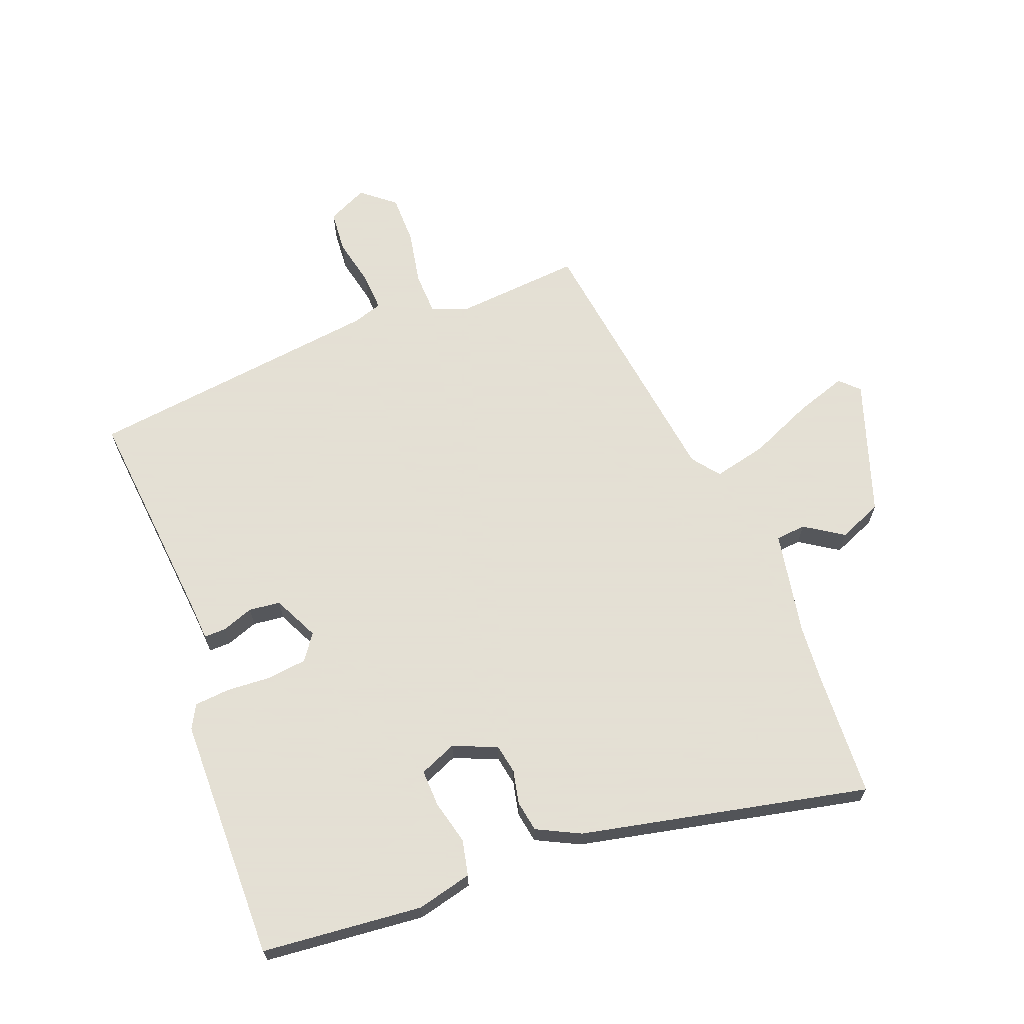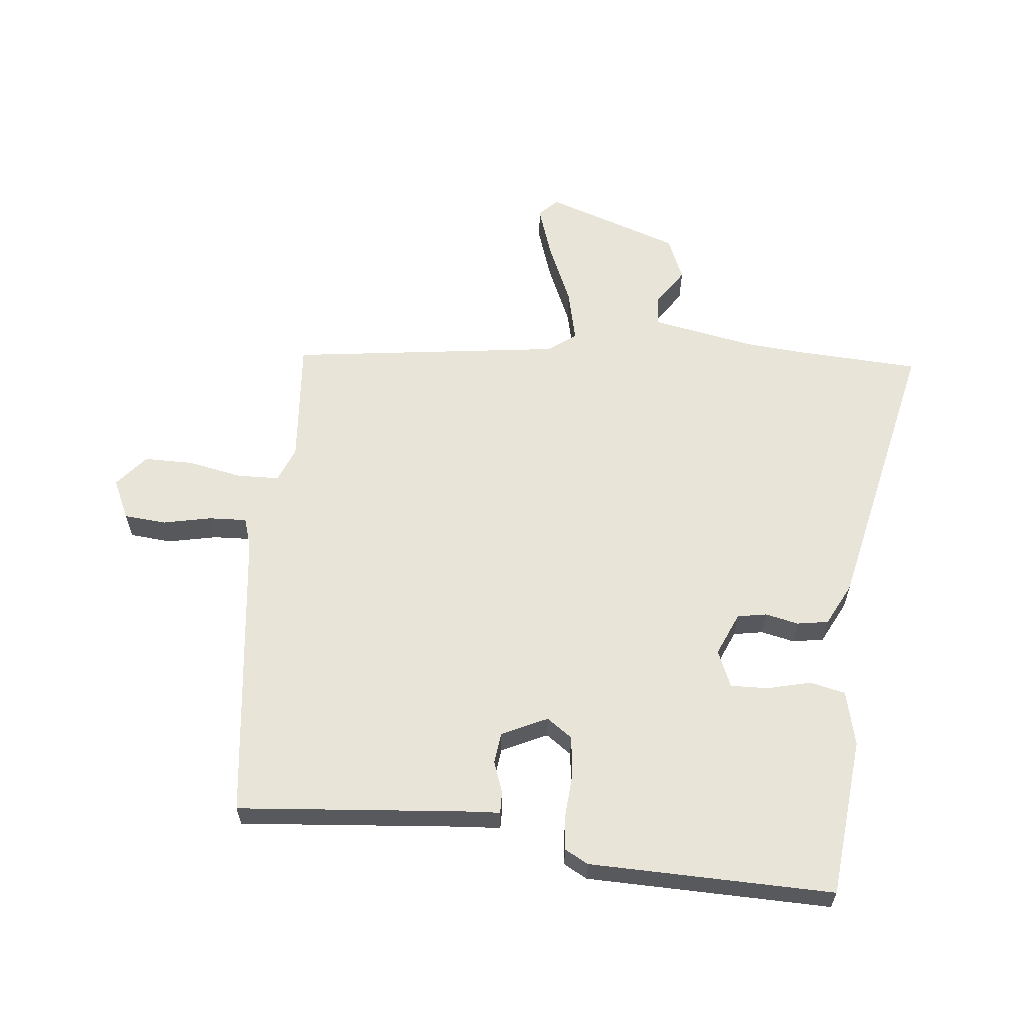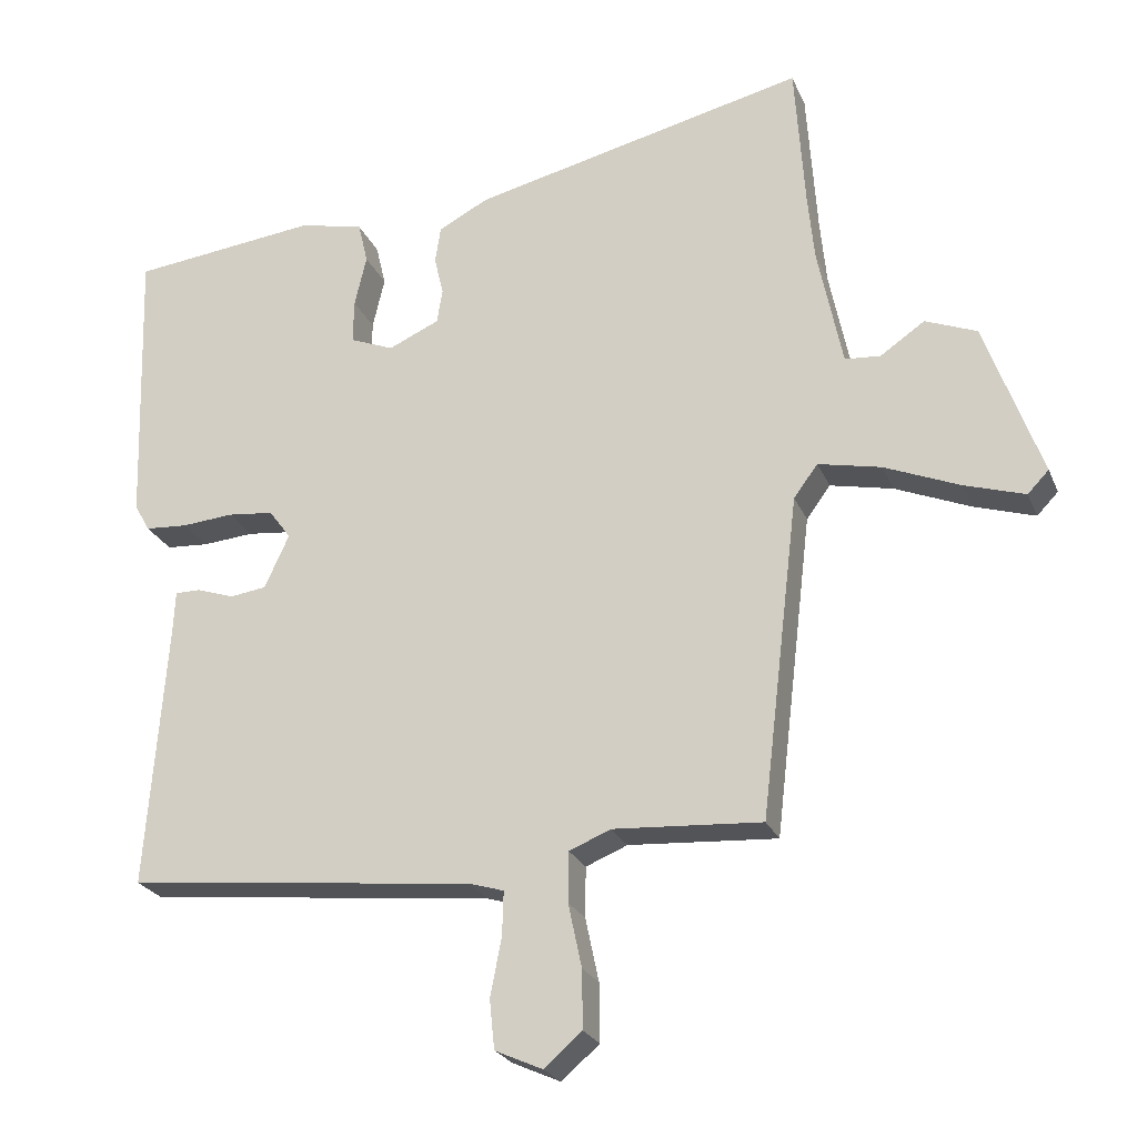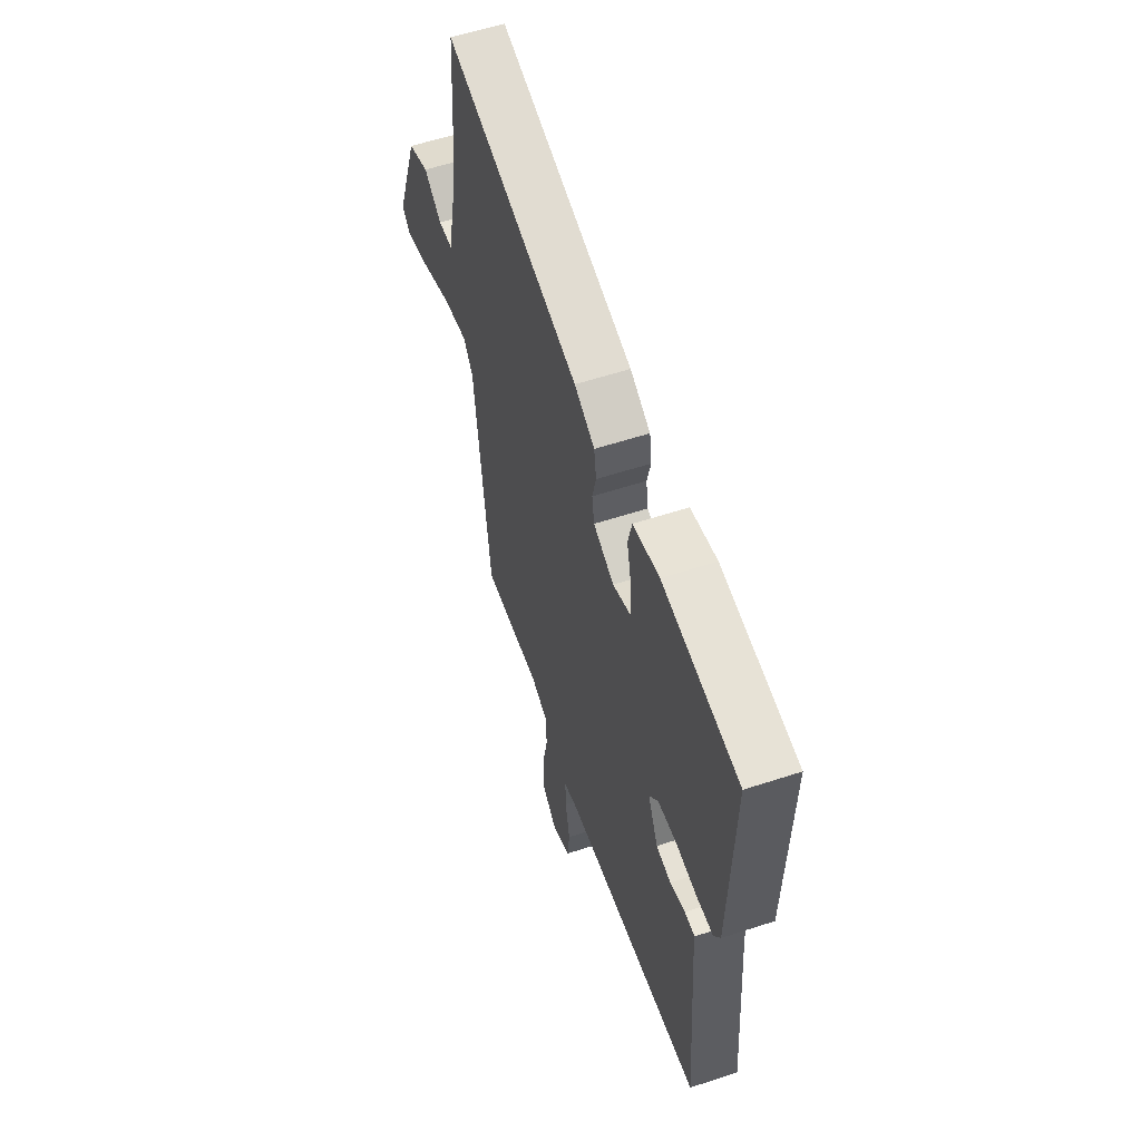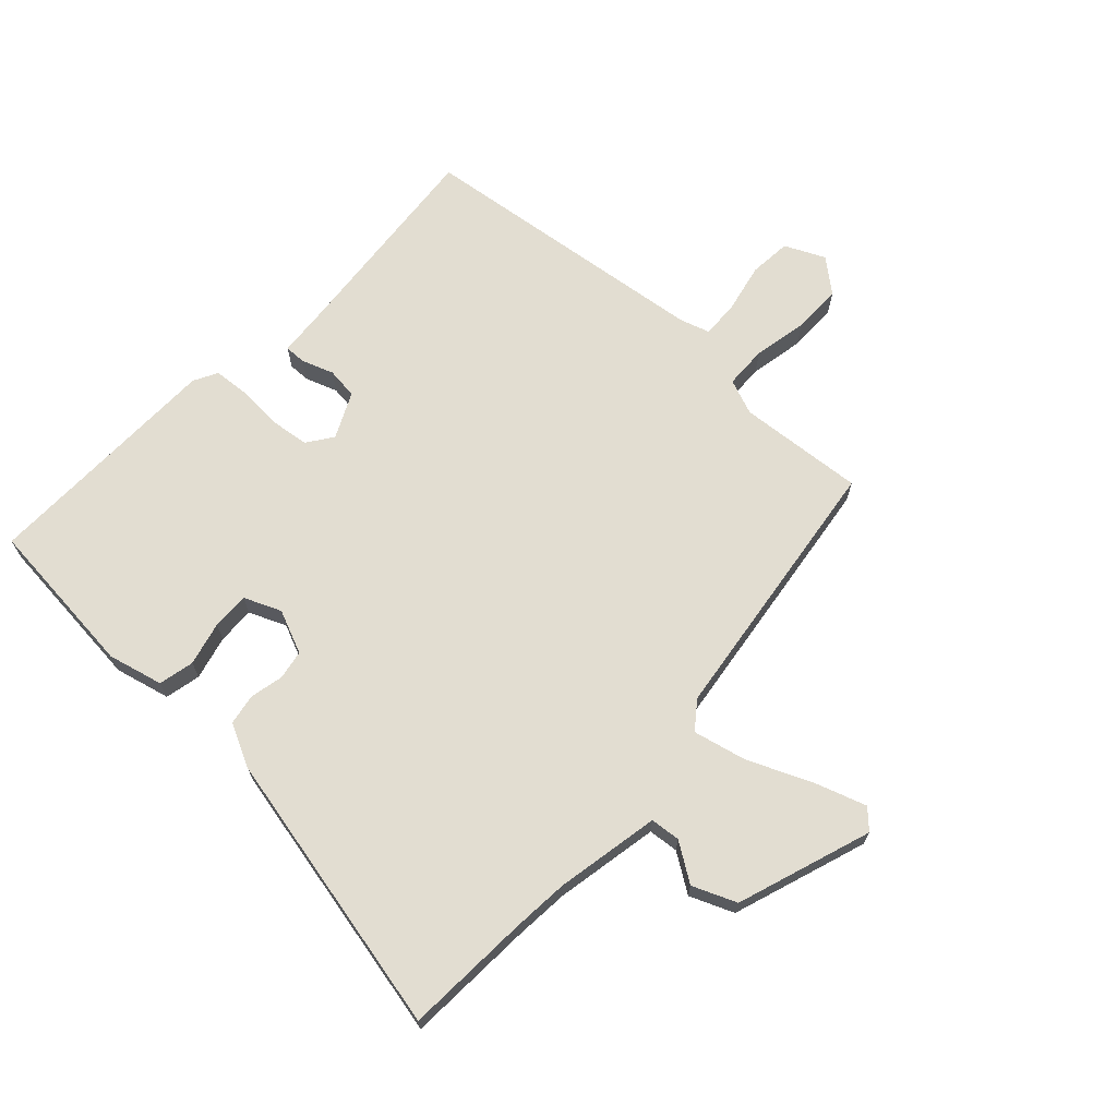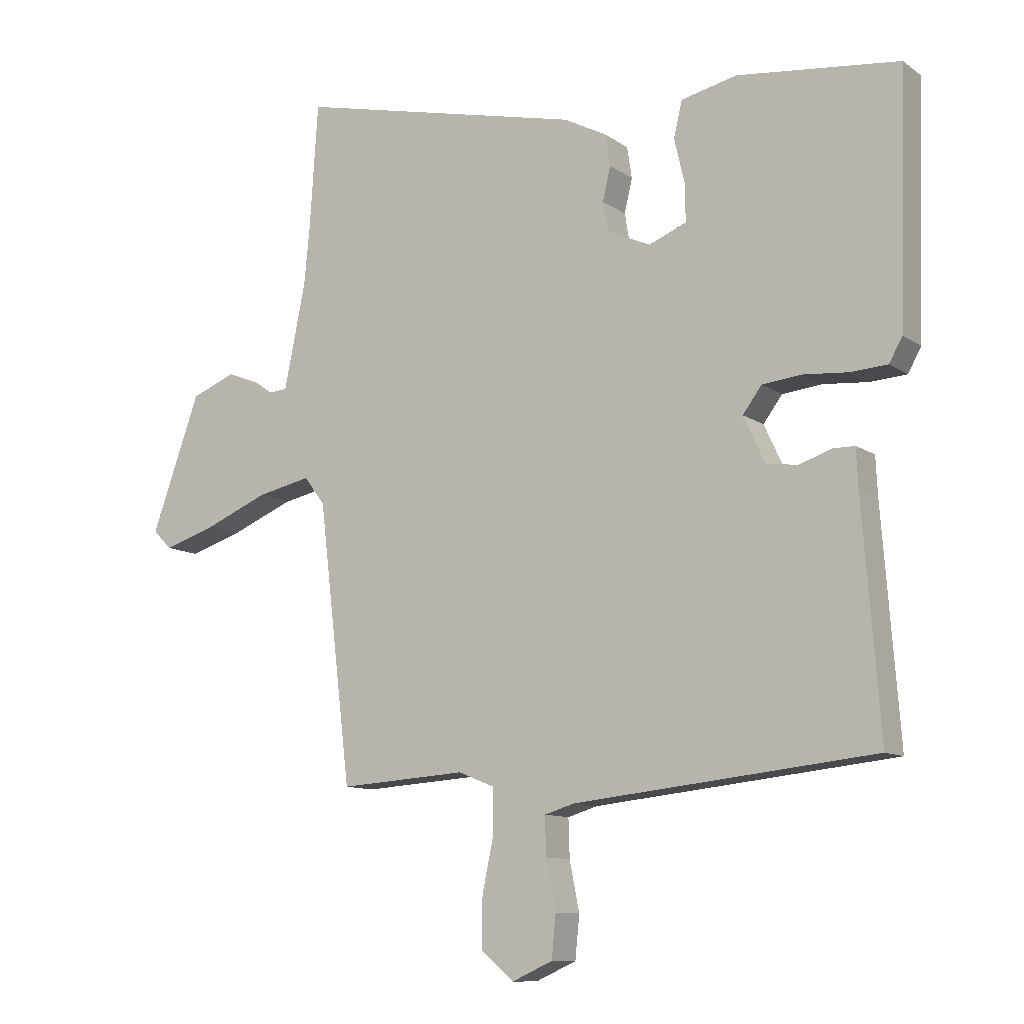
<metadata>
{"format":"obj","ext":"obj","renderer":"f3d","projection":"perspective","resolution":1024,"background":"white","views":[{"elev":66.2,"azim":-22.1,"up":"+Y"},{"elev":60.5,"azim":-84.9,"up":"+Y"},{"elev":-24.3,"azim":19.1,"up":"+Z"},{"elev":57.6,"azim":-108.8,"up":"+Z"},{"elev":68.5,"azim":42.0,"up":"+Y"},{"elev":-10.5,"azim":-148.7,"up":"+Z"}]}
</metadata>
<code>
v 0.417 0.07 -0.508
v 0.207 0.07 -0.494
v 0.148 0.07 -0.518
v 0.147 0.07 -0.589
v 0.166 0.07 -0.679
v 0.167 0.07 -0.761
v 0.113 0.07 -0.807
v 0.046 0.07 -0.777
v 0.039 0.07 -0.707
v 0.055 0.07 -0.626
v 0.057 0.07 -0.563
v 0.007 0.07 -0.548
v -0.487 0.07 -0.495
v -0.459 0.07 -0.121
v -0.456 0.07 -0.059
v -0.42 0.07 -0.059
v -0.367 0.07 -0.077
v -0.315 0.07 -0.07
v -0.28 0.07 0.006
v -0.311 0.07 0.048
v -0.376 0.07 0.055
v -0.45 0.07 0.049
v -0.51 0.07 0.053
v -0.532 0.07 0.092
v -0.545 0.07 0.498
v -0.279 0.07 0.528
v -0.187 0.07 0.507
v -0.173 0.07 0.448
v -0.19 0.07 0.375
v -0.191 0.07 0.313
v -0.129 0.07 0.288
v -0.057 0.07 0.32
v -0.049 0.07 0.369
v -0.062 0.07 0.424
v -0.054 0.07 0.476
v 0.017 0.07 0.513
v 0.492 0.07 0.623
v 0.506 0.07 0.414
v 0.515 0.07 0.32
v 0.55 0.07 0.148
v 0.6 0.07 0.144
v 0.663 0.07 0.187
v 0.736 0.07 0.158
v 0.816 0.07 -0.065
v 0.786 0.07 -0.096
v 0.7 0.07 -0.069
v 0.594 0.07 -0.025
v 0.505 0.07 -0.006
v 0.471 0.07 -0.052
v 0.417 0 -0.508
v 0.207 0 -0.494
v 0.148 0 -0.518
v 0.147 0 -0.589
v 0.166 0 -0.679
v 0.167 0 -0.761
v 0.113 0 -0.807
v 0.046 0 -0.777
v 0.039 0 -0.707
v 0.055 0 -0.626
v 0.057 0 -0.563
v 0.007 0 -0.548
v -0.487 0 -0.495
v -0.459 0 -0.121
v -0.456 0 -0.059
v -0.42 0 -0.059
v -0.367 0 -0.077
v -0.315 0 -0.07
v -0.28 0 0.006
v -0.311 0 0.048
v -0.376 0 0.055
v -0.45 0 0.049
v -0.51 0 0.053
v -0.532 0 0.092
v -0.545 0 0.498
v -0.279 0 0.528
v -0.187 0 0.507
v -0.173 0 0.448
v -0.19 0 0.375
v -0.191 0 0.313
v -0.129 0 0.288
v -0.057 0 0.32
v -0.049 0 0.369
v -0.062 0 0.424
v -0.054 0 0.476
v 0.017 0 0.513
v 0.492 0 0.623
v 0.506 0 0.414
v 0.515 0 0.32
v 0.55 0 0.148
v 0.6 0 0.144
v 0.663 0 0.187
v 0.736 0 0.158
v 0.816 0 -0.065
v 0.786 0 -0.096
v 0.7 0 -0.069
v 0.594 0 -0.025
v 0.505 0 -0.006
v 0.471 0 -0.052
f 45 46 47
f 44 45 47
f 43 44 47
f 42 43 47
f 41 42 47
f 40 41 47 48
f 39 40 48 49
f 36 37 38
f 35 36 38
f 34 35 38
f 33 34 38
f 49 1 2
f 39 49 2
f 38 39 2
f 33 38 2
f 32 33 2
f 27 28 29
f 26 27 29
f 25 26 29
f 24 25 29
f 23 24 29
f 22 23 29
f 21 22 29
f 20 21 29 30
f 19 20 30 31
f 14 15 16 17
f 14 17 18
f 13 14 18
f 12 13 18
f 19 31 32
f 18 19 32
f 12 18 32
f 11 12 32
f 8 9 10
f 7 8 10
f 6 7 10
f 5 6 10
f 4 5 10
f 32 2 3
f 11 32 3 4
f 4 10 11
f 96 95 94
f 96 94 93
f 96 93 92
f 96 92 91
f 96 91 90
f 97 96 90 89
f 98 97 89 88
f 87 86 85
f 87 85 84
f 87 84 83
f 87 83 82
f 51 50 98
f 51 98 88
f 51 88 87
f 51 87 82
f 51 82 81
f 78 77 76
f 78 76 75
f 78 75 74
f 78 74 73
f 78 73 72
f 78 72 71
f 78 71 70
f 79 78 70 69
f 80 79 69 68
f 66 65 64 63
f 67 66 63
f 67 63 62
f 67 62 61
f 81 80 68
f 81 68 67
f 81 67 61
f 81 61 60
f 59 58 57
f 59 57 56
f 59 56 55
f 59 55 54
f 59 54 53
f 52 51 81
f 53 52 81 60
f 60 59 53
f 1 50 51 2
f 2 51 52 3
f 3 52 53 4
f 4 53 54 5
f 5 54 55 6
f 6 55 56 7
f 7 56 57 8
f 8 57 58 9
f 9 58 59 10
f 10 59 60 11
f 11 60 61 12
f 12 61 62 13
f 13 62 63 14
f 14 63 64 15
f 15 64 65 16
f 16 65 66 17
f 17 66 67 18
f 18 67 68 19
f 19 68 69 20
f 20 69 70 21
f 21 70 71 22
f 22 71 72 23
f 23 72 73 24
f 24 73 74 25
f 25 74 75 26
f 26 75 76 27
f 27 76 77 28
f 28 77 78 29
f 29 78 79 30
f 30 79 80 31
f 31 80 81 32
f 32 81 82 33
f 33 82 83 34
f 34 83 84 35
f 35 84 85 36
f 36 85 86 37
f 37 86 87 38
f 38 87 88 39
f 39 88 89 40
f 40 89 90 41
f 41 90 91 42
f 42 91 92 43
f 43 92 93 44
f 44 93 94 45
f 45 94 95 46
f 46 95 96 47
f 47 96 97 48
f 48 97 98 49
f 49 98 50 1

</code>
